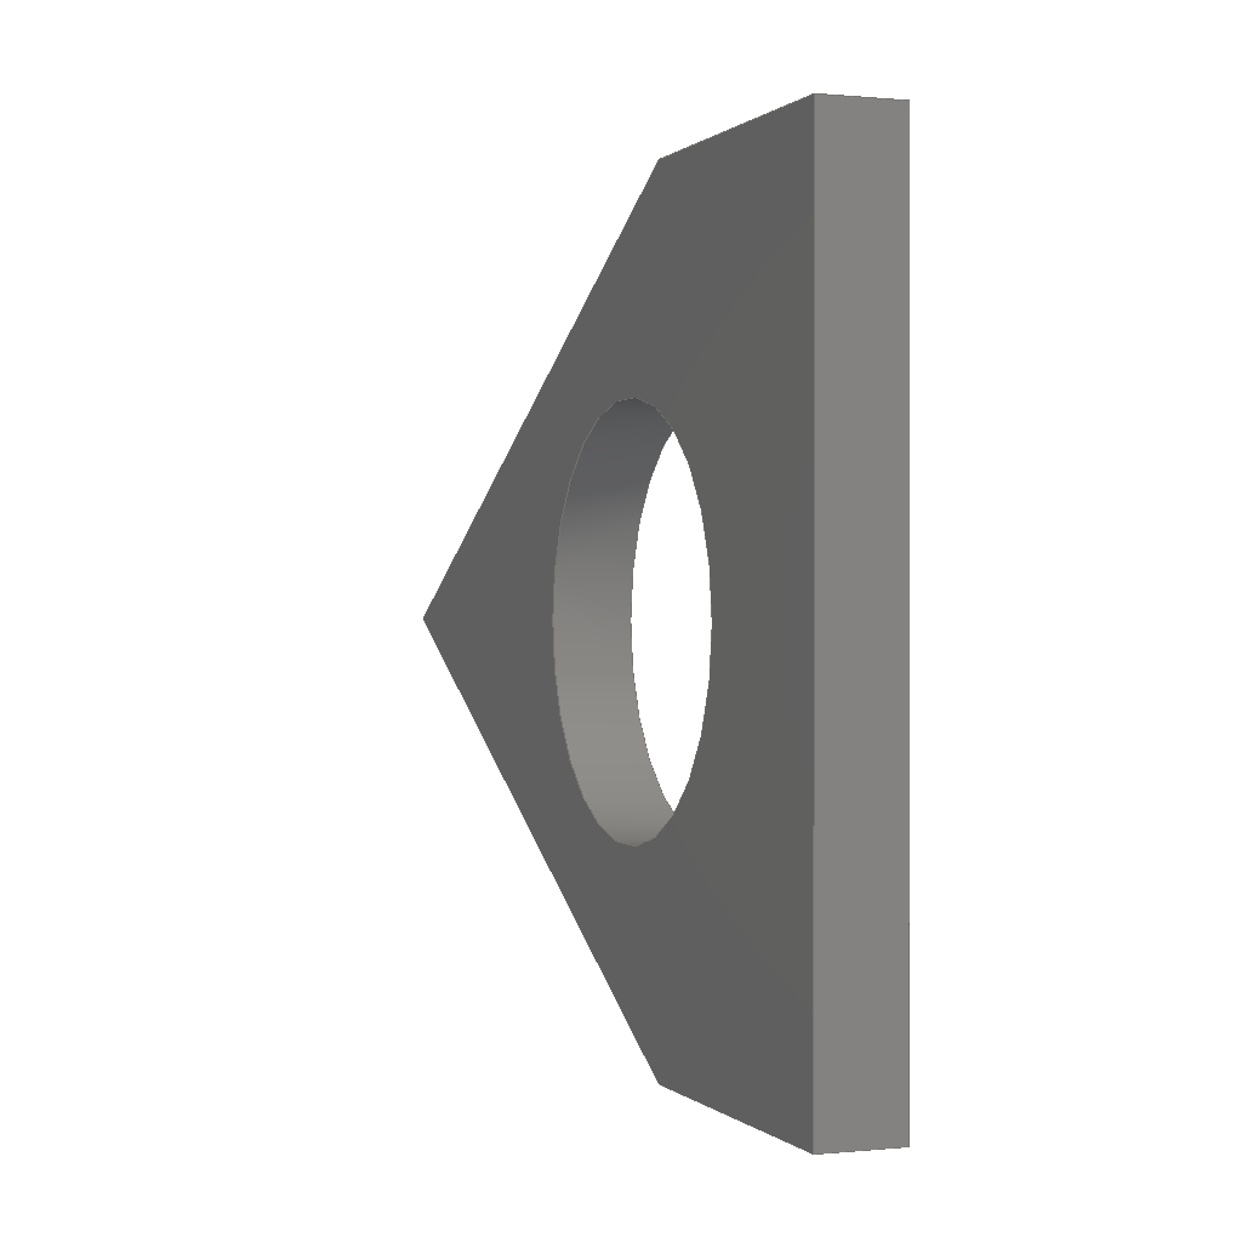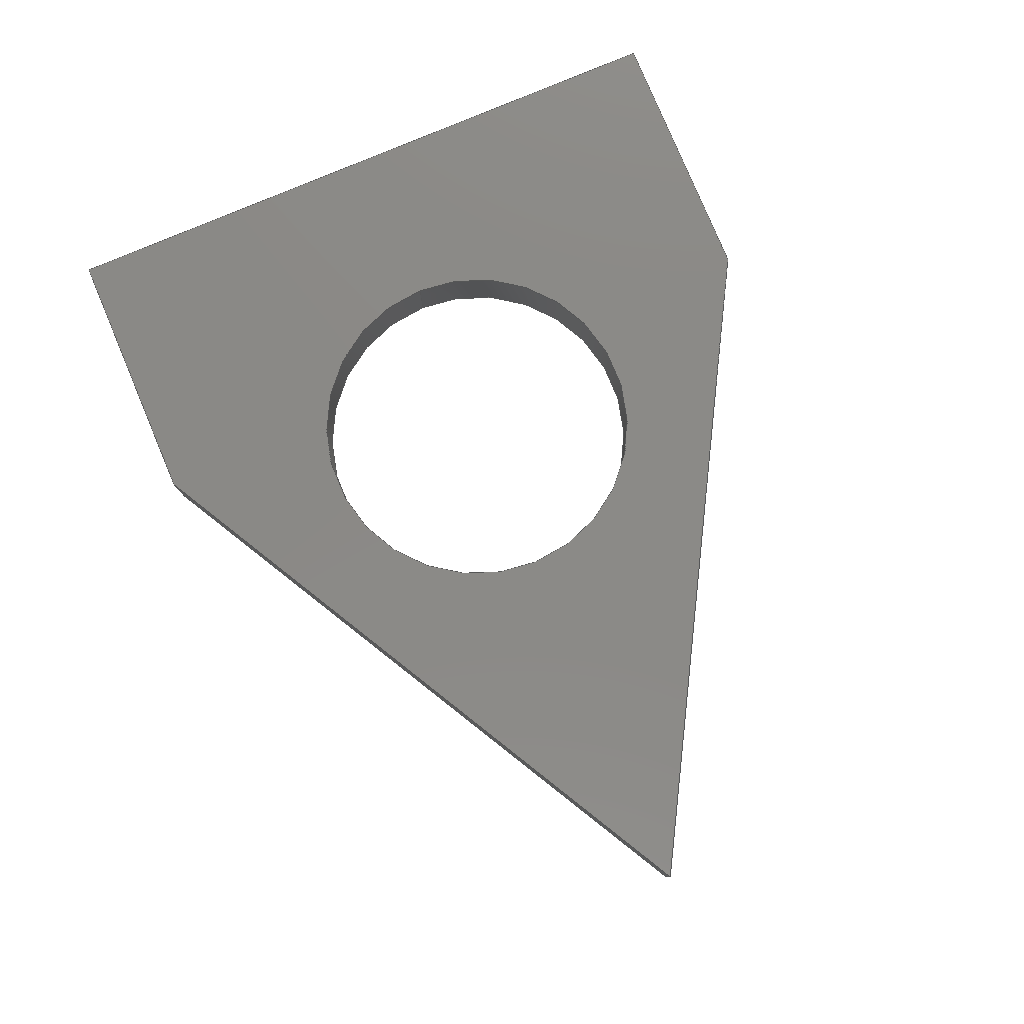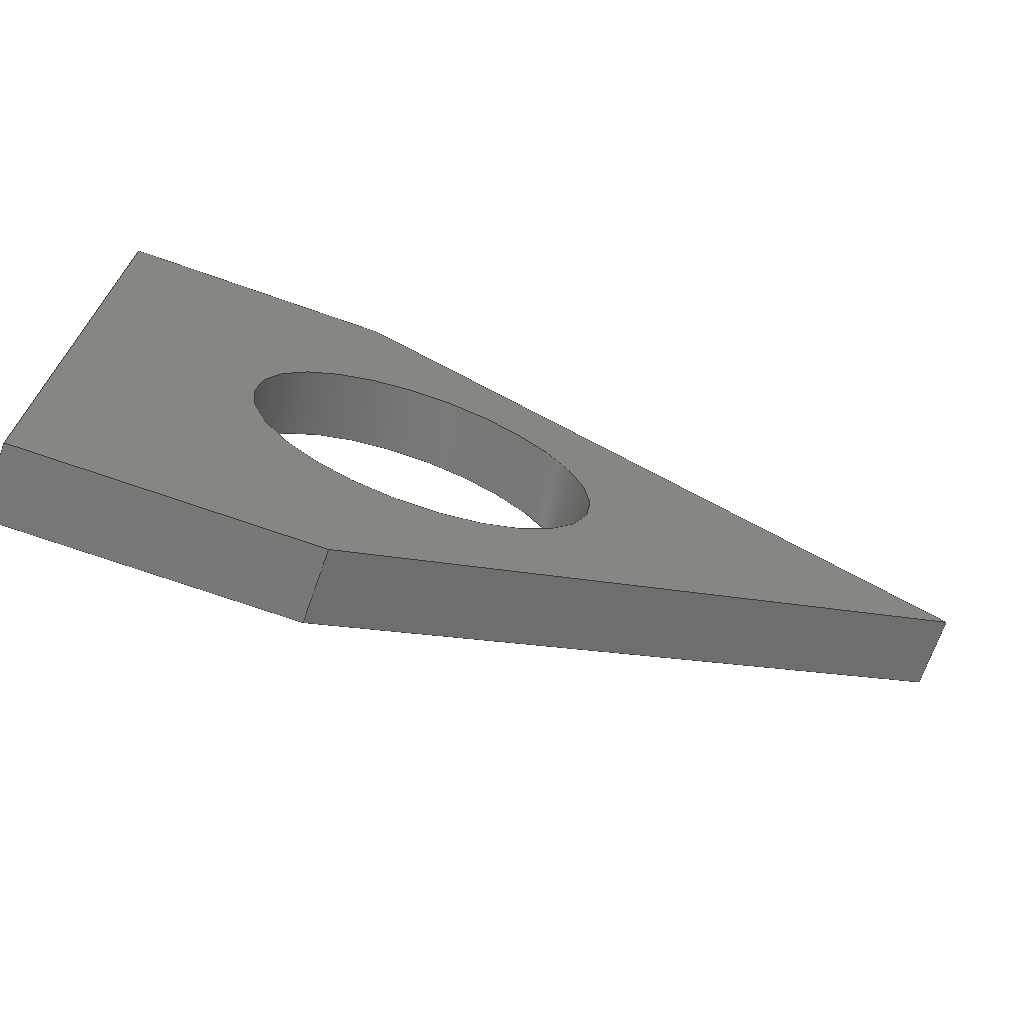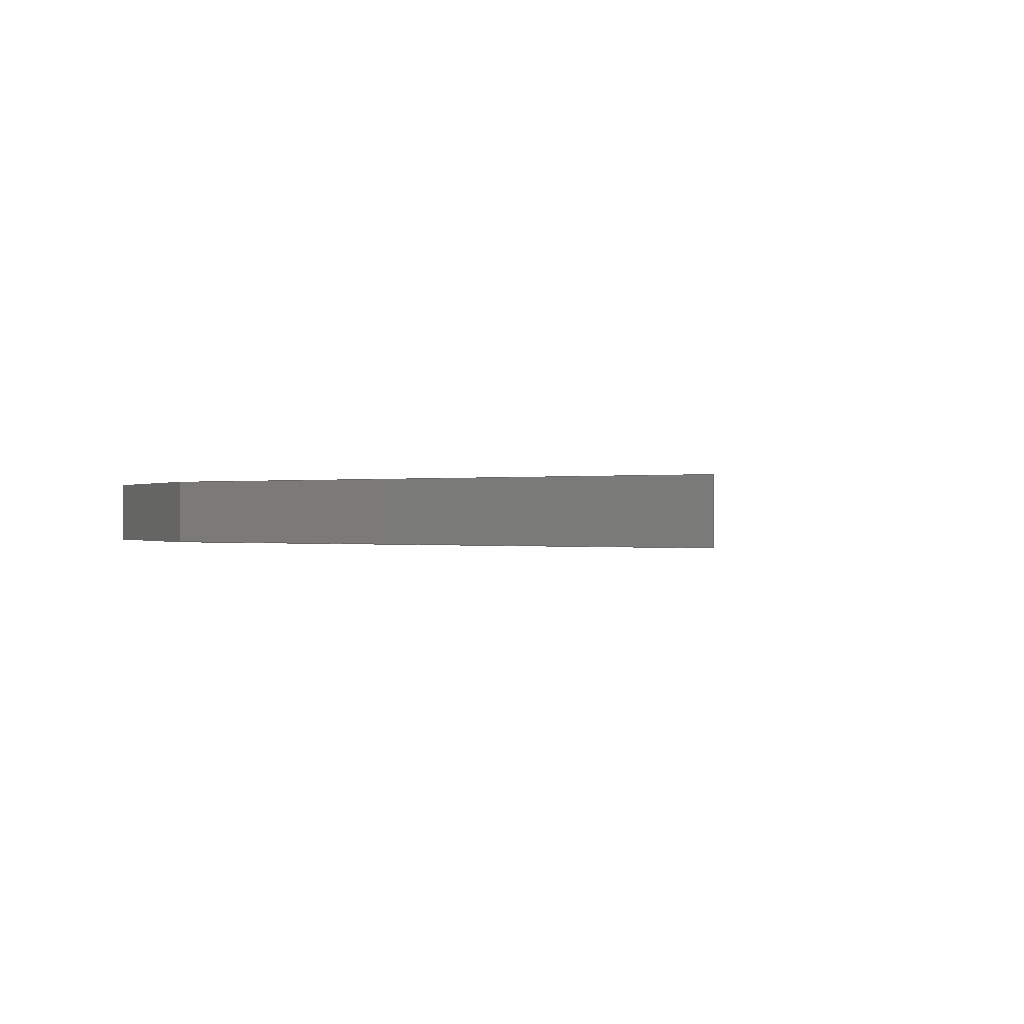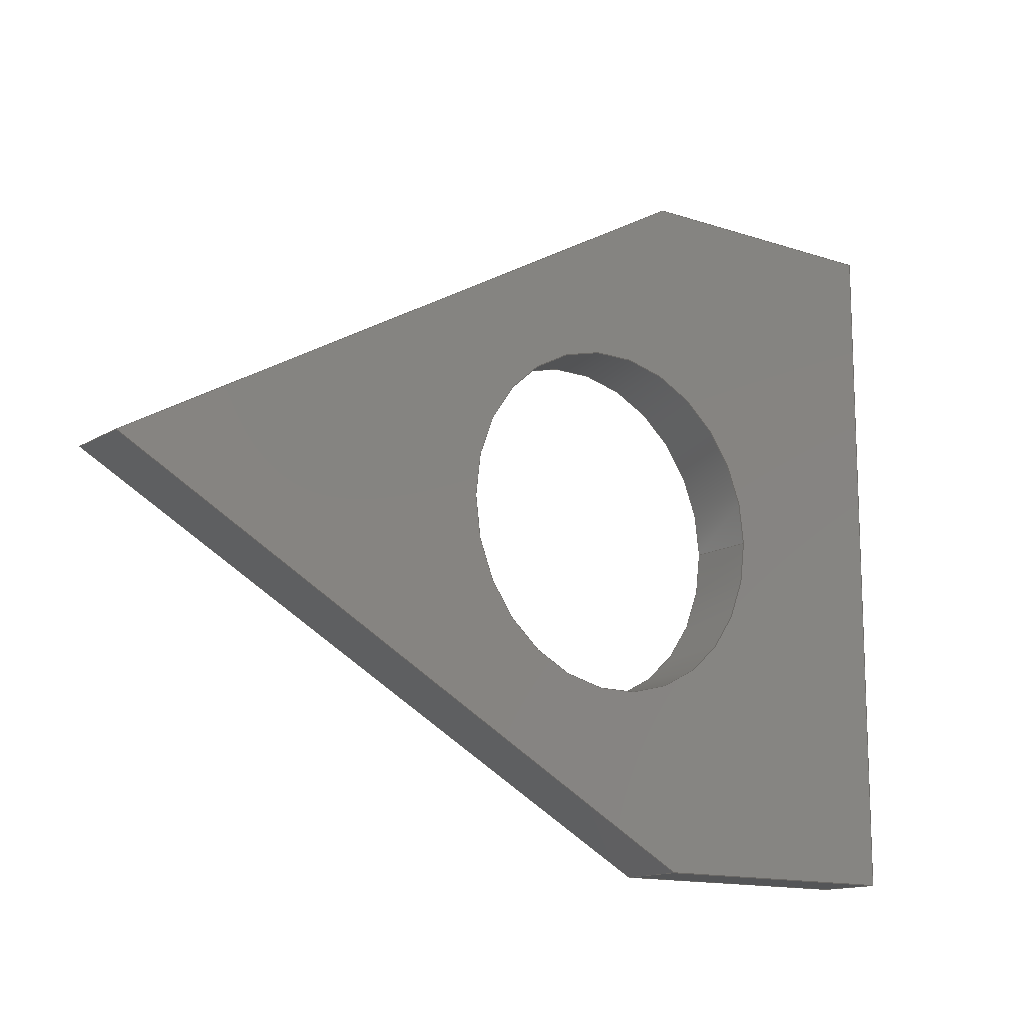
<metadata>
{"format":"step","ext":"step","renderer":"f3d","projection":"perspective","resolution":1024,"background":"white","views":[{"elev":0.3,"azim":-110.6,"up":"+Z"},{"elev":79.8,"azim":67.2,"up":"+Y"},{"elev":-70.4,"azim":-19.5,"up":"+Z"},{"elev":-0.1,"azim":65.0,"up":"+Y"},{"elev":-13.8,"azim":143.1,"up":"+Z"}]}
</metadata>
<code>
ISO-10303-21;
DATA;
#1=MECHANICAL_DESIGN_GEOMETRIC_PRESENTATION_REPRESENTATION('',(#4),#246);
#2=SHAPE_REPRESENTATION_RELATIONSHIP('SRR','None',#253,#3);
#3=ADVANCED_BREP_SHAPE_REPRESENTATION('',(#5),#245);
#4=STYLED_ITEM('',(#263),#5);
#5=MANIFOLD_SOLID_BREP('Body2',#142);
#6=FACE_BOUND('',#30,.T.);
#7=FACE_BOUND('',#32,.T.);
#8=PLANE('',#159);
#9=PLANE('',#160);
#10=PLANE('',#161);
#11=PLANE('',#162);
#12=PLANE('',#163);
#13=PLANE('',#164);
#14=PLANE('',#165);
#15=FACE_OUTER_BOUND('',#23,.T.);
#16=FACE_OUTER_BOUND('',#24,.T.);
#17=FACE_OUTER_BOUND('',#25,.T.);
#18=FACE_OUTER_BOUND('',#26,.T.);
#19=FACE_OUTER_BOUND('',#27,.T.);
#20=FACE_OUTER_BOUND('',#28,.T.);
#21=FACE_OUTER_BOUND('',#29,.T.);
#22=FACE_OUTER_BOUND('',#31,.T.);
#23=EDGE_LOOP('',(#97,#98,#99,#100));
#24=EDGE_LOOP('',(#101,#102,#103,#104));
#25=EDGE_LOOP('',(#105,#106,#107,#108));
#26=EDGE_LOOP('',(#109,#110,#111,#112));
#27=EDGE_LOOP('',(#113,#114,#115,#116));
#28=EDGE_LOOP('',(#117,#118,#119,#120));
#29=EDGE_LOOP('',(#121,#122,#123,#124,#125));
#30=EDGE_LOOP('',(#126));
#31=EDGE_LOOP('',(#127,#128,#129,#130,#131));
#32=EDGE_LOOP('',(#132));
#33=LINE('',#209,#49);
#34=LINE('',#214,#50);
#35=LINE('',#216,#51);
#36=LINE('',#218,#52);
#37=LINE('',#219,#53);
#38=LINE('',#222,#54);
#39=LINE('',#224,#55);
#40=LINE('',#225,#56);
#41=LINE('',#228,#57);
#42=LINE('',#230,#58);
#43=LINE('',#231,#59);
#44=LINE('',#234,#60);
#45=LINE('',#236,#61);
#46=LINE('',#237,#62);
#47=LINE('',#239,#63);
#48=LINE('',#240,#64);
#49=VECTOR('',#172,0.25);
#50=VECTOR('',#177,1);
#51=VECTOR('',#178,1);
#52=VECTOR('',#179,1);
#53=VECTOR('',#180,1);
#54=VECTOR('',#183,1);
#55=VECTOR('',#184,1);
#56=VECTOR('',#185,1);
#57=VECTOR('',#188,1);
#58=VECTOR('',#189,1);
#59=VECTOR('',#190,1);
#60=VECTOR('',#193,1);
#61=VECTOR('',#194,1);
#62=VECTOR('',#195,1);
#63=VECTOR('',#198,1);
#64=VECTOR('',#199,1);
#65=CIRCLE('',#157,0.25);
#66=CIRCLE('',#158,0.25);
#67=VERTEX_POINT('',#206);
#68=VERTEX_POINT('',#208);
#69=VERTEX_POINT('',#212);
#70=VERTEX_POINT('',#213);
#71=VERTEX_POINT('',#215);
#72=VERTEX_POINT('',#217);
#73=VERTEX_POINT('',#221);
#74=VERTEX_POINT('',#223);
#75=VERTEX_POINT('',#227);
#76=VERTEX_POINT('',#229);
#77=VERTEX_POINT('',#233);
#78=VERTEX_POINT('',#235);
#79=EDGE_CURVE('',#67,#67,#65,.T.);
#80=EDGE_CURVE('',#67,#68,#33,.T.);
#81=EDGE_CURVE('',#68,#68,#66,.T.);
#82=EDGE_CURVE('',#69,#70,#34,.T.);
#83=EDGE_CURVE('',#69,#71,#35,.T.);
#84=EDGE_CURVE('',#72,#71,#36,.T.);
#85=EDGE_CURVE('',#70,#72,#37,.T.);
#86=EDGE_CURVE('',#70,#73,#38,.T.);
#87=EDGE_CURVE('',#74,#72,#39,.T.);
#88=EDGE_CURVE('',#73,#74,#40,.T.);
#89=EDGE_CURVE('',#73,#75,#41,.T.);
#90=EDGE_CURVE('',#76,#74,#42,.T.);
#91=EDGE_CURVE('',#75,#76,#43,.T.);
#92=EDGE_CURVE('',#77,#75,#44,.T.);
#93=EDGE_CURVE('',#78,#76,#45,.T.);
#94=EDGE_CURVE('',#77,#78,#46,.T.);
#95=EDGE_CURVE('',#69,#77,#47,.T.);
#96=EDGE_CURVE('',#71,#78,#48,.T.);
#97=ORIENTED_EDGE('',*,*,#79,.F.);
#98=ORIENTED_EDGE('',*,*,#80,.T.);
#99=ORIENTED_EDGE('',*,*,#81,.T.);
#100=ORIENTED_EDGE('',*,*,#80,.F.);
#101=ORIENTED_EDGE('',*,*,#82,.F.);
#102=ORIENTED_EDGE('',*,*,#83,.T.);
#103=ORIENTED_EDGE('',*,*,#84,.F.);
#104=ORIENTED_EDGE('',*,*,#85,.F.);
#105=ORIENTED_EDGE('',*,*,#86,.F.);
#106=ORIENTED_EDGE('',*,*,#85,.T.);
#107=ORIENTED_EDGE('',*,*,#87,.F.);
#108=ORIENTED_EDGE('',*,*,#88,.F.);
#109=ORIENTED_EDGE('',*,*,#89,.F.);
#110=ORIENTED_EDGE('',*,*,#88,.T.);
#111=ORIENTED_EDGE('',*,*,#90,.F.);
#112=ORIENTED_EDGE('',*,*,#91,.F.);
#113=ORIENTED_EDGE('',*,*,#92,.T.);
#114=ORIENTED_EDGE('',*,*,#91,.T.);
#115=ORIENTED_EDGE('',*,*,#93,.F.);
#116=ORIENTED_EDGE('',*,*,#94,.F.);
#117=ORIENTED_EDGE('',*,*,#95,.T.);
#118=ORIENTED_EDGE('',*,*,#94,.T.);
#119=ORIENTED_EDGE('',*,*,#96,.F.);
#120=ORIENTED_EDGE('',*,*,#83,.F.);
#121=ORIENTED_EDGE('',*,*,#96,.T.);
#122=ORIENTED_EDGE('',*,*,#93,.T.);
#123=ORIENTED_EDGE('',*,*,#90,.T.);
#124=ORIENTED_EDGE('',*,*,#87,.T.);
#125=ORIENTED_EDGE('',*,*,#84,.T.);
#126=ORIENTED_EDGE('',*,*,#79,.T.);
#127=ORIENTED_EDGE('',*,*,#95,.F.);
#128=ORIENTED_EDGE('',*,*,#82,.T.);
#129=ORIENTED_EDGE('',*,*,#86,.T.);
#130=ORIENTED_EDGE('',*,*,#89,.T.);
#131=ORIENTED_EDGE('',*,*,#92,.F.);
#132=ORIENTED_EDGE('',*,*,#81,.F.);
#133=CYLINDRICAL_SURFACE('',#156,0.25);
#134=ADVANCED_FACE('',(#15),#133,.F.);
#135=ADVANCED_FACE('',(#16),#8,.T.);
#136=ADVANCED_FACE('',(#17),#9,.T.);
#137=ADVANCED_FACE('',(#18),#10,.T.);
#138=ADVANCED_FACE('',(#19),#11,.T.);
#139=ADVANCED_FACE('',(#20),#12,.T.);
#140=ADVANCED_FACE('',(#21,#6),#13,.T.);
#141=ADVANCED_FACE('',(#22,#7),#14,.F.);
#142=CLOSED_SHELL('',(#134,#135,#136,#137,#138,#139,#140,#141));
#143=DERIVED_UNIT_ELEMENT(#145,1);
#144=DERIVED_UNIT_ELEMENT(#248,3);
#145=(
MASS_UNIT()
NAMED_UNIT(*)
SI_UNIT(.KILO.,.GRAM.)
);
#146=DERIVED_UNIT((#143,#144));
#147=MEASURE_REPRESENTATION_ITEM('density measure',
POSITIVE_RATIO_MEASURE(7850),#146);
#148=PROPERTY_DEFINITION_REPRESENTATION(#153,#150);
#149=PROPERTY_DEFINITION_REPRESENTATION(#154,#151);
#150=REPRESENTATION('material name',(#152),#245);
#151=REPRESENTATION('density',(#147),#245);
#152=DESCRIPTIVE_REPRESENTATION_ITEM('Steel','Steel');
#153=PROPERTY_DEFINITION('material property','material name',#255);
#154=PROPERTY_DEFINITION('material property','density of part',#255);
#155=AXIS2_PLACEMENT_3D('placement',#204,#166,#167);
#156=AXIS2_PLACEMENT_3D('',#205,#168,#169);
#157=AXIS2_PLACEMENT_3D('',#207,#170,#171);
#158=AXIS2_PLACEMENT_3D('',#210,#173,#174);
#159=AXIS2_PLACEMENT_3D('',#211,#175,#176);
#160=AXIS2_PLACEMENT_3D('',#220,#181,#182);
#161=AXIS2_PLACEMENT_3D('',#226,#186,#187);
#162=AXIS2_PLACEMENT_3D('',#232,#191,#192);
#163=AXIS2_PLACEMENT_3D('',#238,#196,#197);
#164=AXIS2_PLACEMENT_3D('',#241,#200,#201);
#165=AXIS2_PLACEMENT_3D('',#242,#202,#203);
#166=DIRECTION('axis',(0,0,1));
#167=DIRECTION('refdir',(1,0,0));
#168=DIRECTION('center_axis',(0,1,0));
#169=DIRECTION('ref_axis',(1,0,0));
#170=DIRECTION('center_axis',(0,-1,0));
#171=DIRECTION('ref_axis',(1,0,0));
#172=DIRECTION('',(0,-1,0));
#173=DIRECTION('center_axis',(0,-1,0));
#174=DIRECTION('ref_axis',(1,0,0));
#175=DIRECTION('center_axis',(0,0,1));
#176=DIRECTION('ref_axis',(1,0,0));
#177=DIRECTION('',(-1,0,0));
#178=DIRECTION('',(0,1,0));
#179=DIRECTION('',(1,0,0));
#180=DIRECTION('',(0,1,0));
#181=DIRECTION('center_axis',(-1,0,0));
#182=DIRECTION('ref_axis',(0,0,1));
#183=DIRECTION('',(0,0,-1));
#184=DIRECTION('',(0,0,1));
#185=DIRECTION('',(0,1,0));
#186=DIRECTION('center_axis',(0,0,-1));
#187=DIRECTION('ref_axis',(-1,0,0));
#188=DIRECTION('',(1,0,0));
#189=DIRECTION('',(-1,0,0));
#190=DIRECTION('',(0,1,0));
#191=DIRECTION('center_axis',(0.4856,0,-0.8742));
#192=DIRECTION('ref_axis',(-0.8742,0,-0.4856));
#193=DIRECTION('',(-0.8742,0,-0.4856));
#194=DIRECTION('',(-0.8742,0,-0.4856));
#195=DIRECTION('',(0,1,0));
#196=DIRECTION('center_axis',(0.4856,0,0.8742));
#197=DIRECTION('ref_axis',(0.8742,0,-0.4856));
#198=DIRECTION('',(0.8742,0,-0.4856));
#199=DIRECTION('',(0.8742,0,-0.4856));
#200=DIRECTION('center_axis',(0,1,0));
#201=DIRECTION('ref_axis',(1,0,0));
#202=DIRECTION('center_axis',(0,1,0));
#203=DIRECTION('ref_axis',(1,0,0));
#204=CARTESIAN_POINT('',(0,0,0));
#205=CARTESIAN_POINT('Origin',(0.5,0,0.5));
#206=CARTESIAN_POINT('',(0.25,0.1,0.5));
#207=CARTESIAN_POINT('Origin',(0.5,0.1,0.5));
#208=CARTESIAN_POINT('',(0.25,0,0.5));
#209=CARTESIAN_POINT('',(0.25,0,0.5));
#210=CARTESIAN_POINT('Origin',(0.5,0,0.5));
#211=CARTESIAN_POINT('Origin',(0,0,1));
#212=CARTESIAN_POINT('',(0.4,0,1));
#213=CARTESIAN_POINT('',(0,0,1));
#214=CARTESIAN_POINT('',(0.4,0,1));
#215=CARTESIAN_POINT('',(0.4,0.1,1));
#216=CARTESIAN_POINT('',(0.4,0,1));
#217=CARTESIAN_POINT('',(0,0.1,1));
#218=CARTESIAN_POINT('',(0.4,0.1,1));
#219=CARTESIAN_POINT('',(0,0,1));
#220=CARTESIAN_POINT('Origin',(0,0,0));
#221=CARTESIAN_POINT('',(0,0,0));
#222=CARTESIAN_POINT('',(0,0,1));
#223=CARTESIAN_POINT('',(0,0.1,0));
#224=CARTESIAN_POINT('',(0,0.1,1));
#225=CARTESIAN_POINT('',(0,0,0));
#226=CARTESIAN_POINT('Origin',(0.4,0,0));
#227=CARTESIAN_POINT('',(0.4,0,0));
#228=CARTESIAN_POINT('',(0,0,0));
#229=CARTESIAN_POINT('',(0.4,0.1,0));
#230=CARTESIAN_POINT('',(0,0.1,0));
#231=CARTESIAN_POINT('',(0.4,0,0));
#232=CARTESIAN_POINT('Origin',(1.3,0,0.5));
#233=CARTESIAN_POINT('',(1.3,0,0.5));
#234=CARTESIAN_POINT('',(1.3,0,0.5));
#235=CARTESIAN_POINT('',(1.3,0.1,0.5));
#236=CARTESIAN_POINT('',(1.3,0.1,0.5));
#237=CARTESIAN_POINT('',(1.3,0,0.5));
#238=CARTESIAN_POINT('Origin',(0.4,0,1));
#239=CARTESIAN_POINT('',(0.4,0,1));
#240=CARTESIAN_POINT('',(0.4,0.1,1));
#241=CARTESIAN_POINT('Origin',(0.65,0.1,0.5));
#242=CARTESIAN_POINT('Origin',(0.65,0,0.5));
#243=UNCERTAINTY_MEASURE_WITH_UNIT(LENGTH_MEASURE(0.001),#247,
'DISTANCE_ACCURACY_VALUE',
'Maximum model space distance between geometric entities at asserted c
onnectivities');
#244=UNCERTAINTY_MEASURE_WITH_UNIT(LENGTH_MEASURE(0.001),#247,
'DISTANCE_ACCURACY_VALUE',
'Maximum model space distance between geometric entities at asserted c
onnectivities');
#245=(
GEOMETRIC_REPRESENTATION_CONTEXT(3)
GLOBAL_UNCERTAINTY_ASSIGNED_CONTEXT((#243))
GLOBAL_UNIT_ASSIGNED_CONTEXT((#247,#249,#250))
REPRESENTATION_CONTEXT('','3D')
);
#246=(
GEOMETRIC_REPRESENTATION_CONTEXT(3)
GLOBAL_UNCERTAINTY_ASSIGNED_CONTEXT((#244))
GLOBAL_UNIT_ASSIGNED_CONTEXT((#247,#249,#250))
REPRESENTATION_CONTEXT('','3D')
);
#247=(
LENGTH_UNIT()
NAMED_UNIT(*)
SI_UNIT(.CENTI.,.METRE.)
);
#248=(
LENGTH_UNIT()
NAMED_UNIT(*)
SI_UNIT($,.METRE.)
);
#249=(
NAMED_UNIT(*)
PLANE_ANGLE_UNIT()
SI_UNIT($,.RADIAN.)
);
#250=(
NAMED_UNIT(*)
SI_UNIT($,.STERADIAN.)
SOLID_ANGLE_UNIT()
);
#251=SHAPE_DEFINITION_REPRESENTATION(#252,#253);
#252=PRODUCT_DEFINITION_SHAPE('',$,#255);
#253=SHAPE_REPRESENTATION('',(#155),#245);
#254=PRODUCT_DEFINITION_CONTEXT('part definition',#259,'design');
#255=PRODUCT_DEFINITION('rolka v3 (2)','rolka v3 (2)',#256,#254);
#256=PRODUCT_DEFINITION_FORMATION('',$,#261);
#257=PRODUCT_RELATED_PRODUCT_CATEGORY('rolka v3 (2)','rolka v3 (2)',(#261));
#258=APPLICATION_PROTOCOL_DEFINITION('international standard',
'automotive_design',2009,#259);
#259=APPLICATION_CONTEXT(
'Core Data for Automotive Mechanical Design Process');
#260=PRODUCT_CONTEXT('part definition',#259,'mechanical');
#261=PRODUCT('rolka v3 (2)','rolka v3 (2)',$,(#260));
#262=PRESENTATION_STYLE_ASSIGNMENT((#264));
#263=PRESENTATION_STYLE_ASSIGNMENT((#265));
#264=SURFACE_STYLE_USAGE(.BOTH.,#266);
#265=SURFACE_STYLE_USAGE(.BOTH.,#267);
#266=SURFACE_SIDE_STYLE('',(#268));
#267=SURFACE_SIDE_STYLE('',(#269));
#268=SURFACE_STYLE_FILL_AREA(#270);
#269=SURFACE_STYLE_FILL_AREA(#271);
#270=FILL_AREA_STYLE('Steel - Satin',(#272));
#271=FILL_AREA_STYLE('Stainless Steel - Brushed Linear Long',(#273));
#272=FILL_AREA_STYLE_COLOUR('Steel - Satin',#274);
#273=FILL_AREA_STYLE_COLOUR('Stainless Steel - Brushed Linear Long',#275);
#274=COLOUR_RGB('Steel - Satin',0.6275,0.6275,0.6275);
#275=COLOUR_RGB('Stainless Steel - Brushed Linear Long',0.7961,
0.7961,0.7961);
ENDSEC;
END-ISO-10303-21;

</code>
